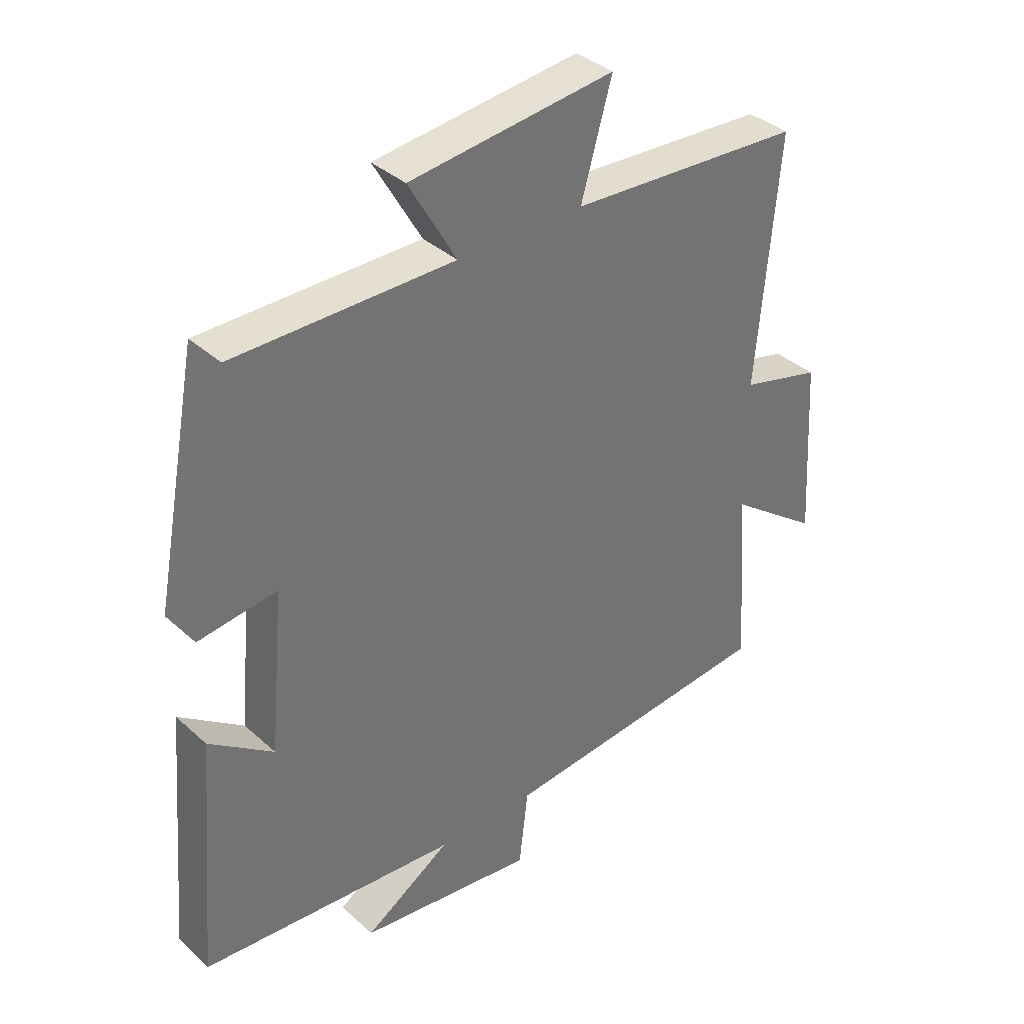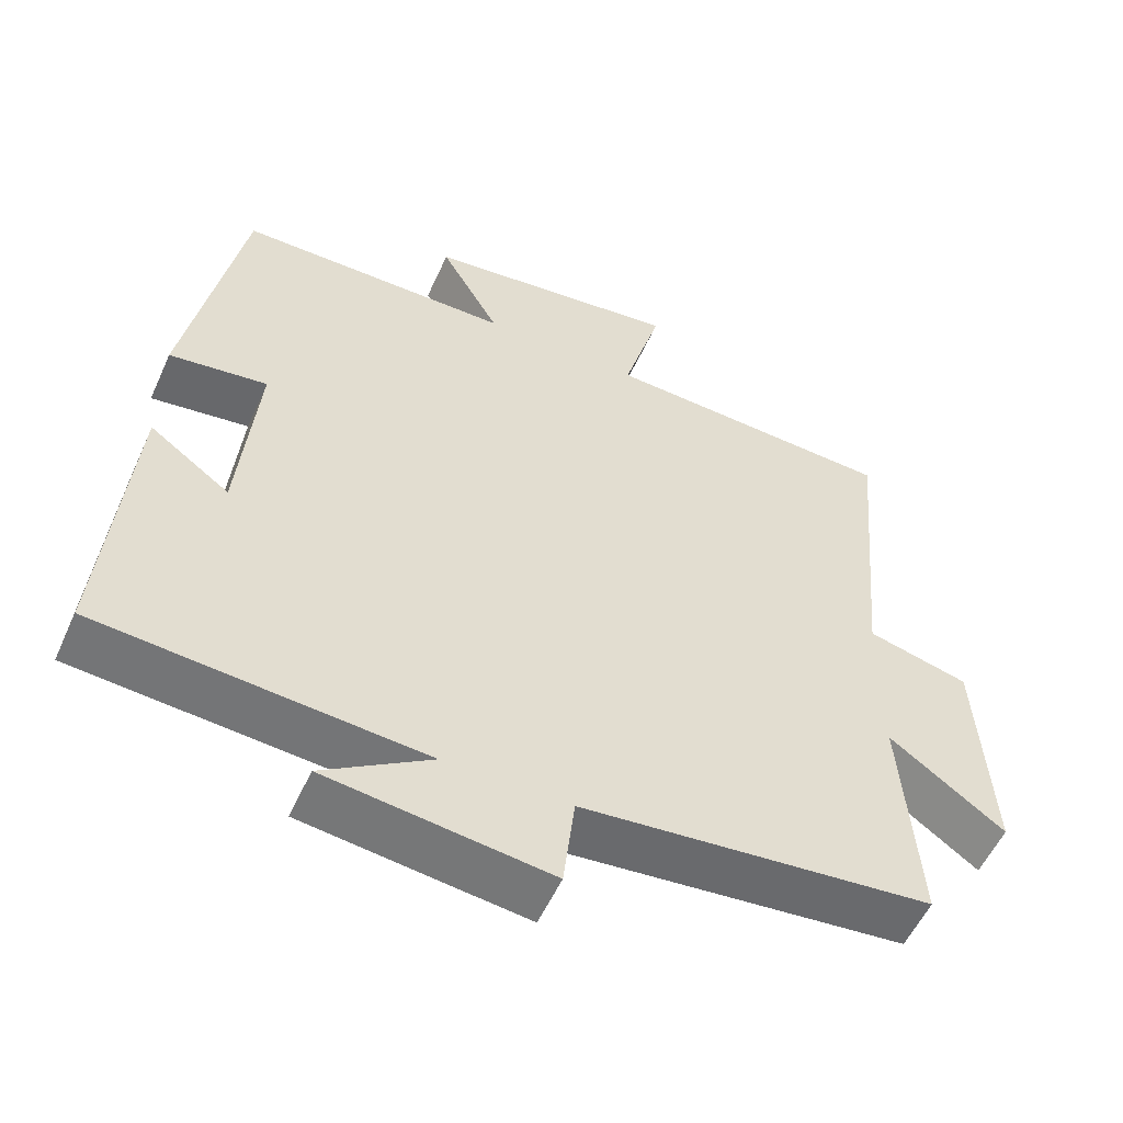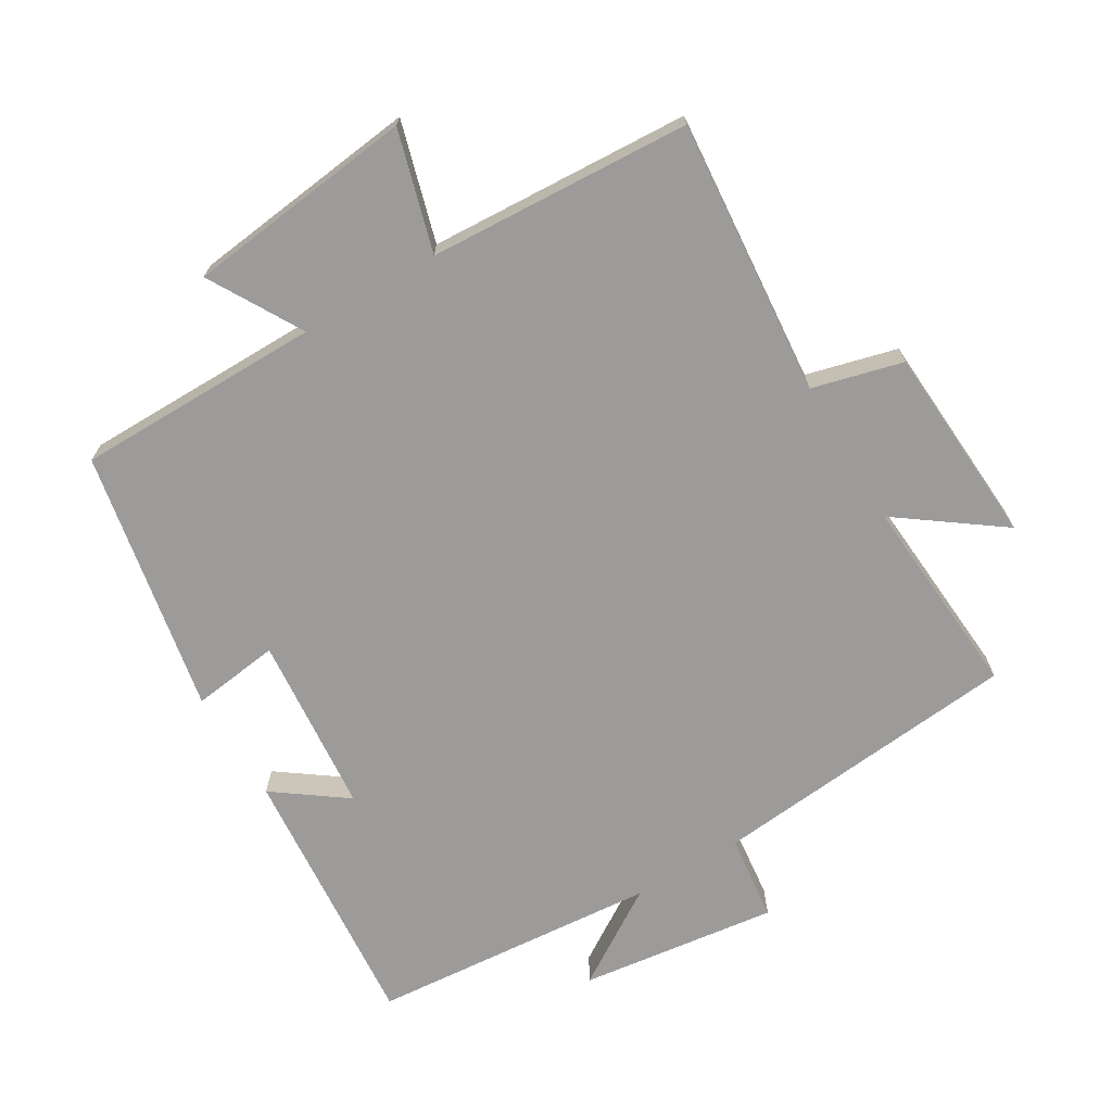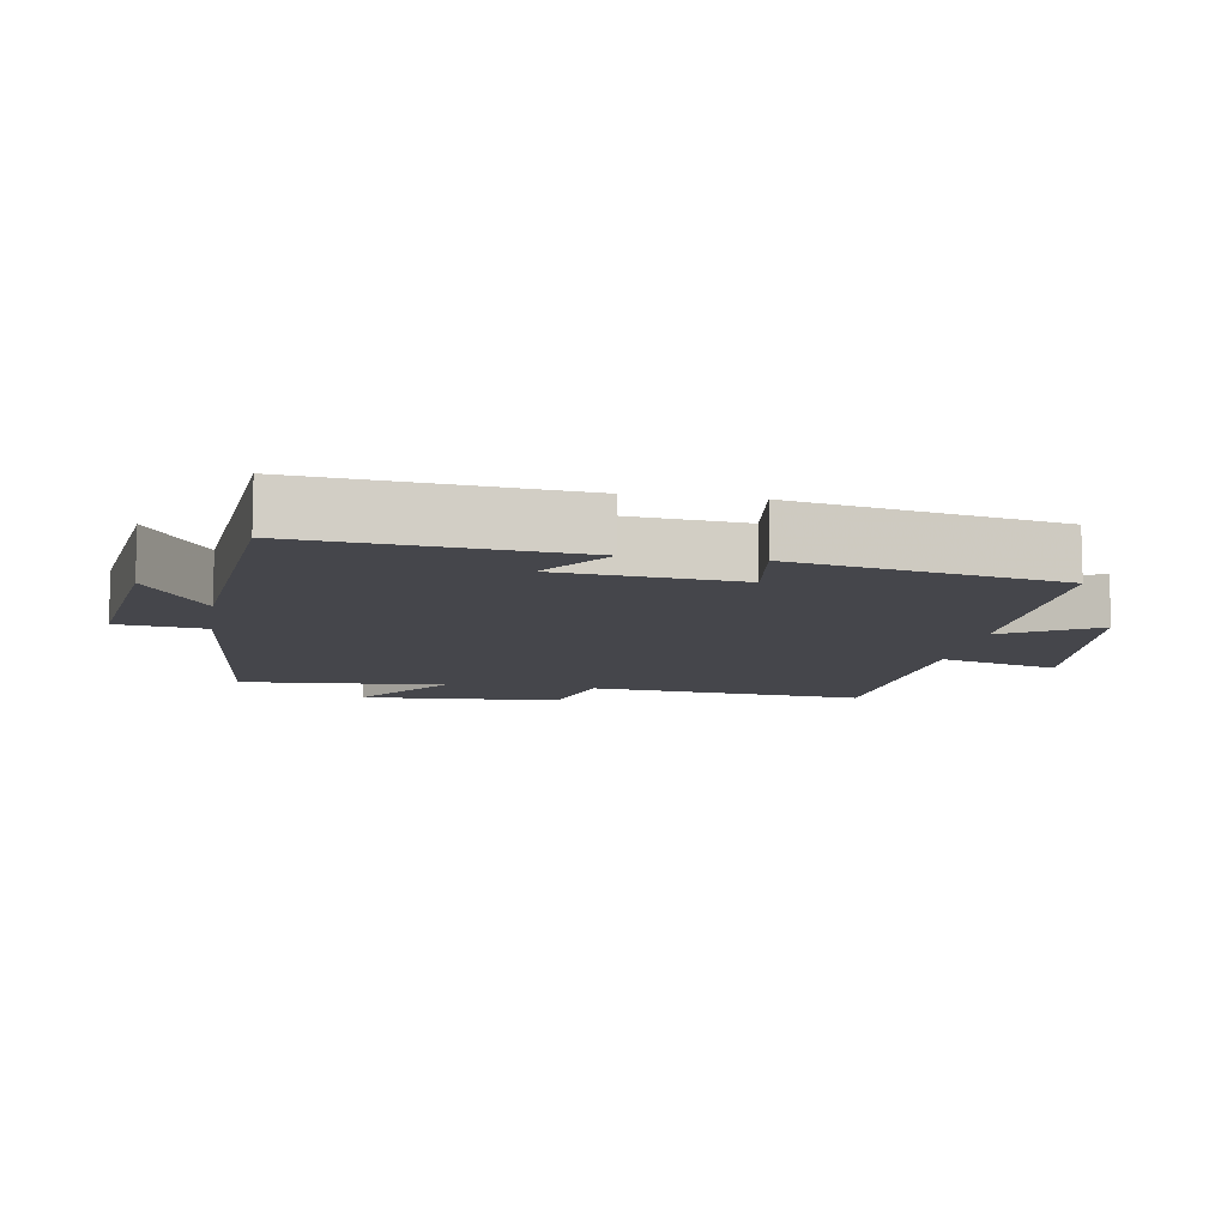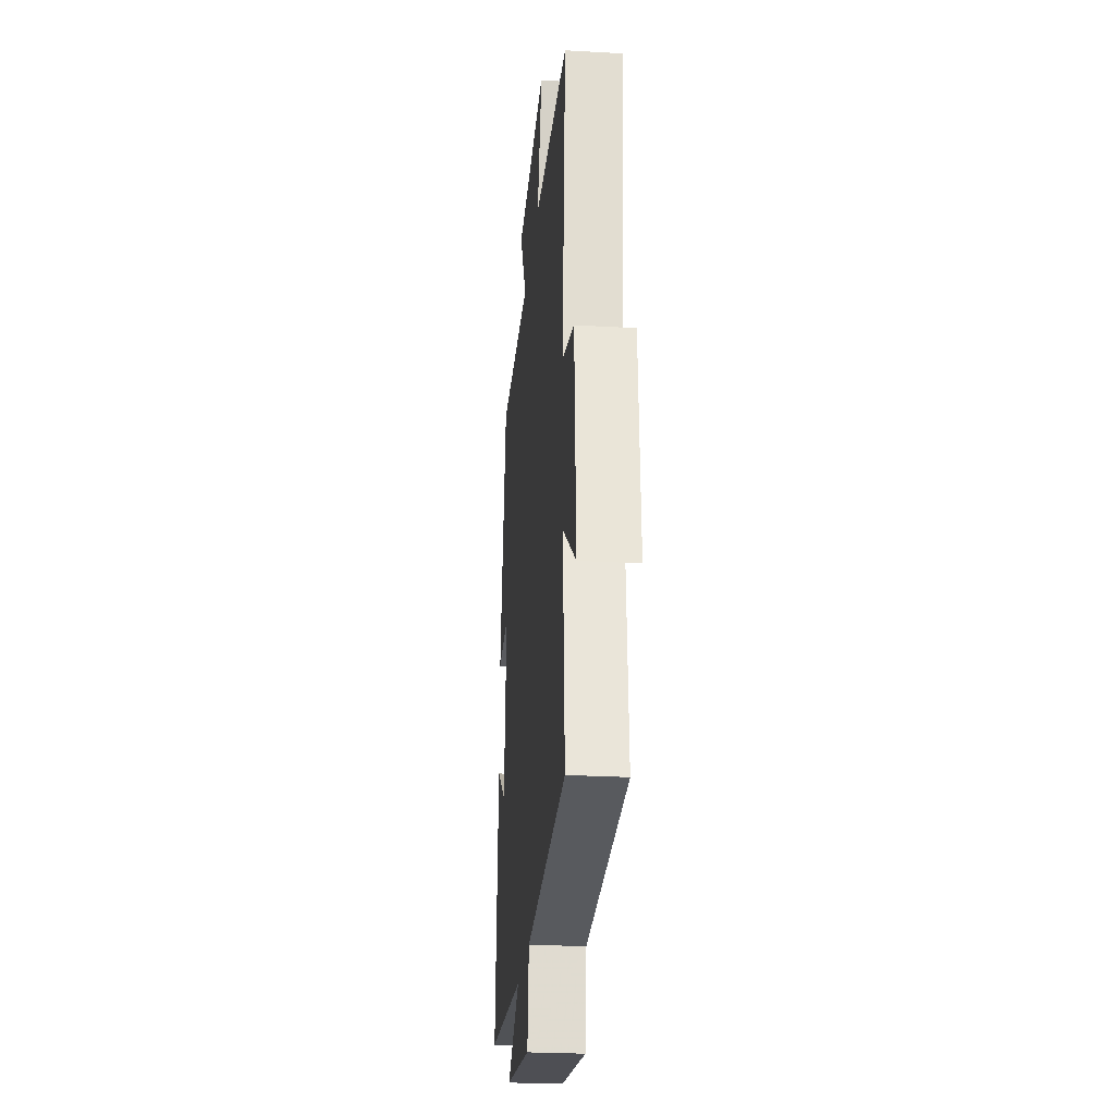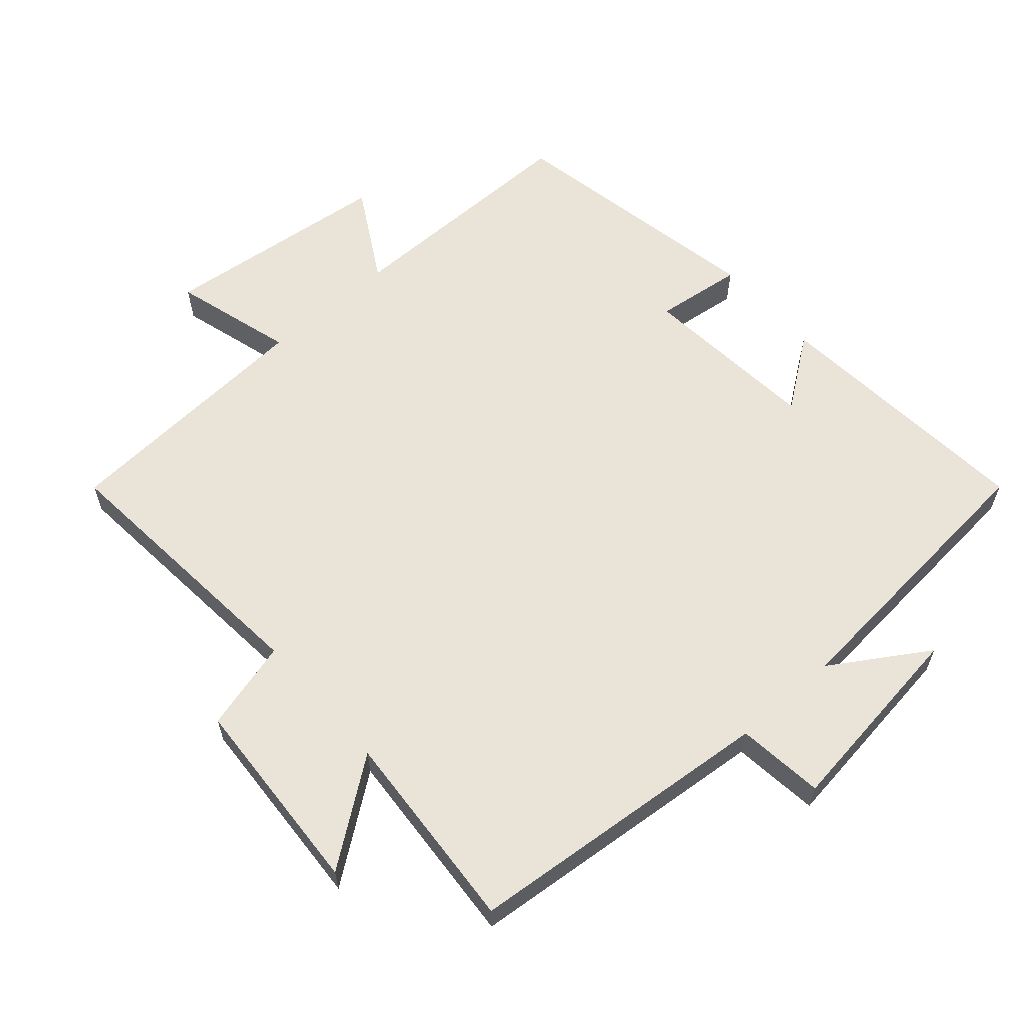
<metadata>
{"format":"obj","ext":"obj","renderer":"f3d","projection":"perspective","resolution":1024,"background":"white","views":[{"elev":36.5,"azim":-40.7,"up":"+Z"},{"elev":-55.0,"azim":-24.1,"up":"+Z"},{"elev":-69.7,"azim":30.9,"up":"+Y"},{"elev":-10.0,"azim":-99.4,"up":"+Y"},{"elev":-25.7,"azim":84.7,"up":"+Z"},{"elev":61.0,"azim":138.6,"up":"+Y"}]}
</metadata>
<code>
v -0.534 0.07 -0.464
v -0.5 0.07 -0.064
v -0.394 0.07 -0.141
v -0.37 0.07 0.125
v -0.5 0.07 0.108
v -0.426 0.07 0.499
v -0.062 0.07 0.5
v -0.141 0.07 0.638
v 0.199 0.07 0.678
v 0.148 0.07 0.5
v 0.536 0.07 0.478
v 0.5 0.07 0.068
v 0.634 0.07 0.033
v 0.652 0.07 -0.265
v 0.5 0.07 -0.154
v 0.522 0.07 -0.456
v 0.06 0.07 -0.5
v 0.045 0.07 -0.629
v -0.249 0.07 -0.591
v -0.106 0.07 -0.5
v -0.534 0 -0.464
v -0.5 0 -0.064
v -0.394 0 -0.141
v -0.37 0 0.125
v -0.5 0 0.108
v -0.426 0 0.499
v -0.062 0 0.5
v -0.141 0 0.638
v 0.199 0 0.678
v 0.148 0 0.5
v 0.536 0 0.478
v 0.5 0 0.068
v 0.634 0 0.033
v 0.652 0 -0.265
v 0.5 0 -0.154
v 0.522 0 -0.456
v 0.06 0 -0.5
v 0.045 0 -0.629
v -0.249 0 -0.591
v -0.106 0 -0.5
f 17 18 19 20
f 17 20 1
f 16 17 1
f 15 16 1
f 12 13 14 15
f 12 15 1
f 10 11 12 1
f 7 8 9 10
f 6 7 10
f 5 6 10
f 4 5 10
f 3 4 10
f 3 10 1
f 1 2 3
f 40 39 38 37
f 21 40 37
f 21 37 36
f 21 36 35
f 35 34 33 32
f 21 35 32
f 21 32 31 30
f 30 29 28 27
f 30 27 26
f 30 26 25
f 30 25 24
f 30 24 23
f 21 30 23
f 23 22 21
f 1 21 22 2
f 2 22 23 3
f 3 23 24 4
f 4 24 25 5
f 5 25 26 6
f 6 26 27 7
f 7 27 28 8
f 8 28 29 9
f 9 29 30 10
f 10 30 31 11
f 11 31 32 12
f 12 32 33 13
f 13 33 34 14
f 14 34 35 15
f 15 35 36 16
f 16 36 37 17
f 17 37 38 18
f 18 38 39 19
f 19 39 40 20
f 20 40 21 1

</code>
